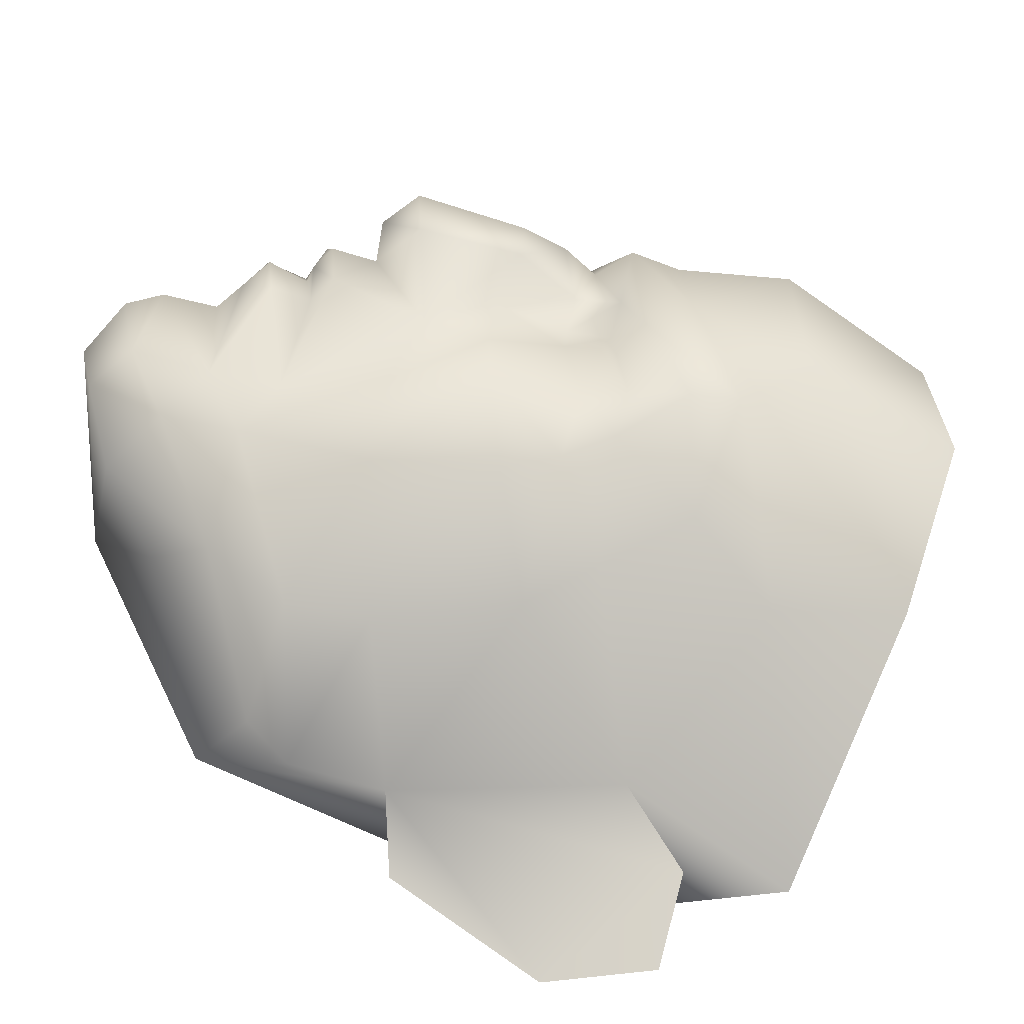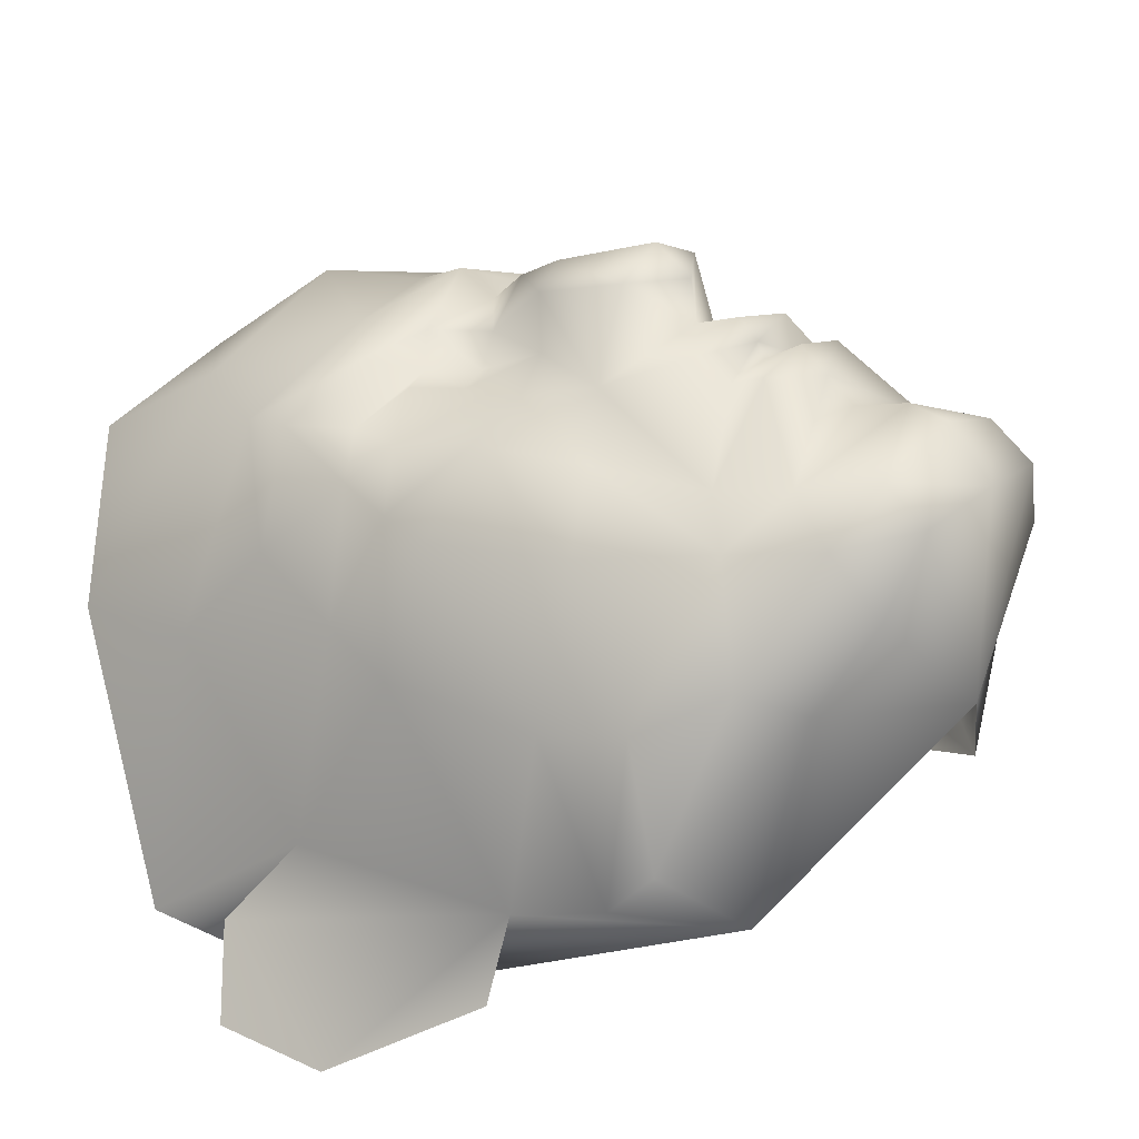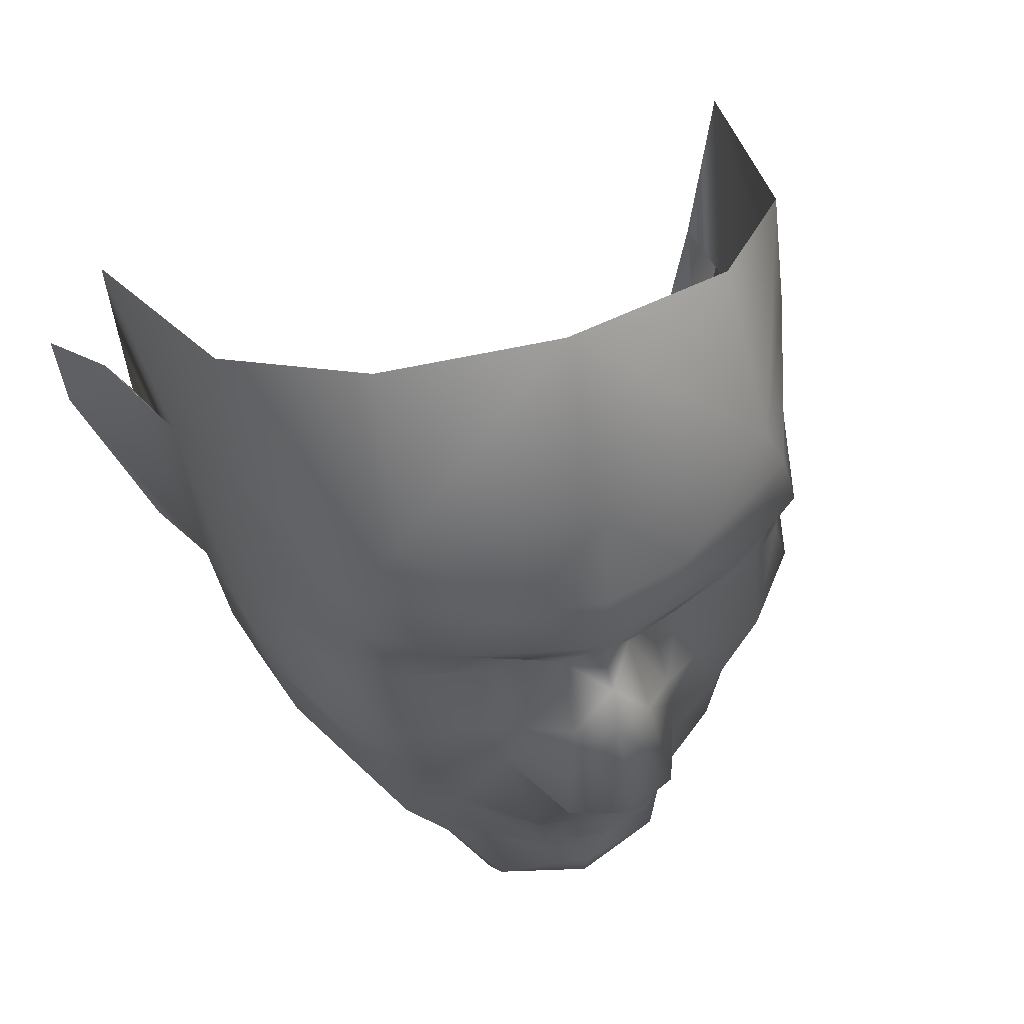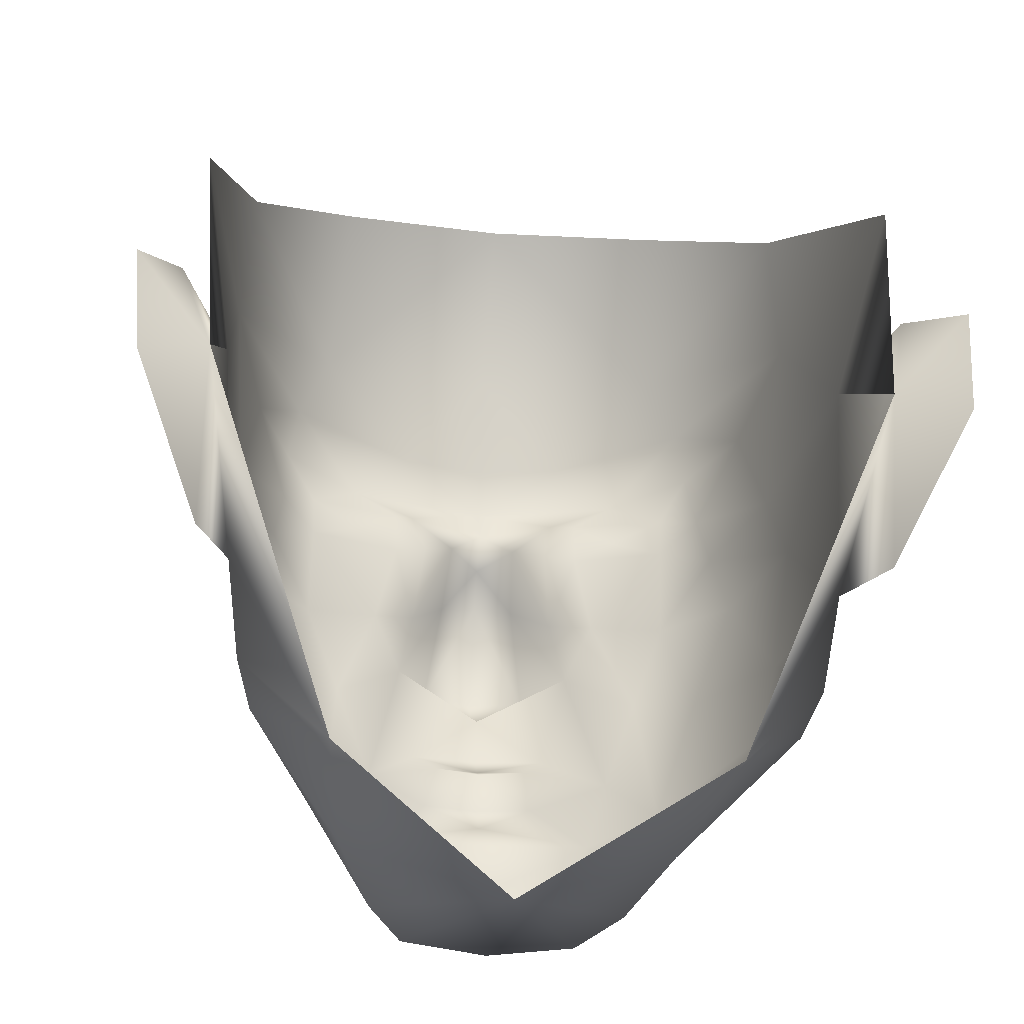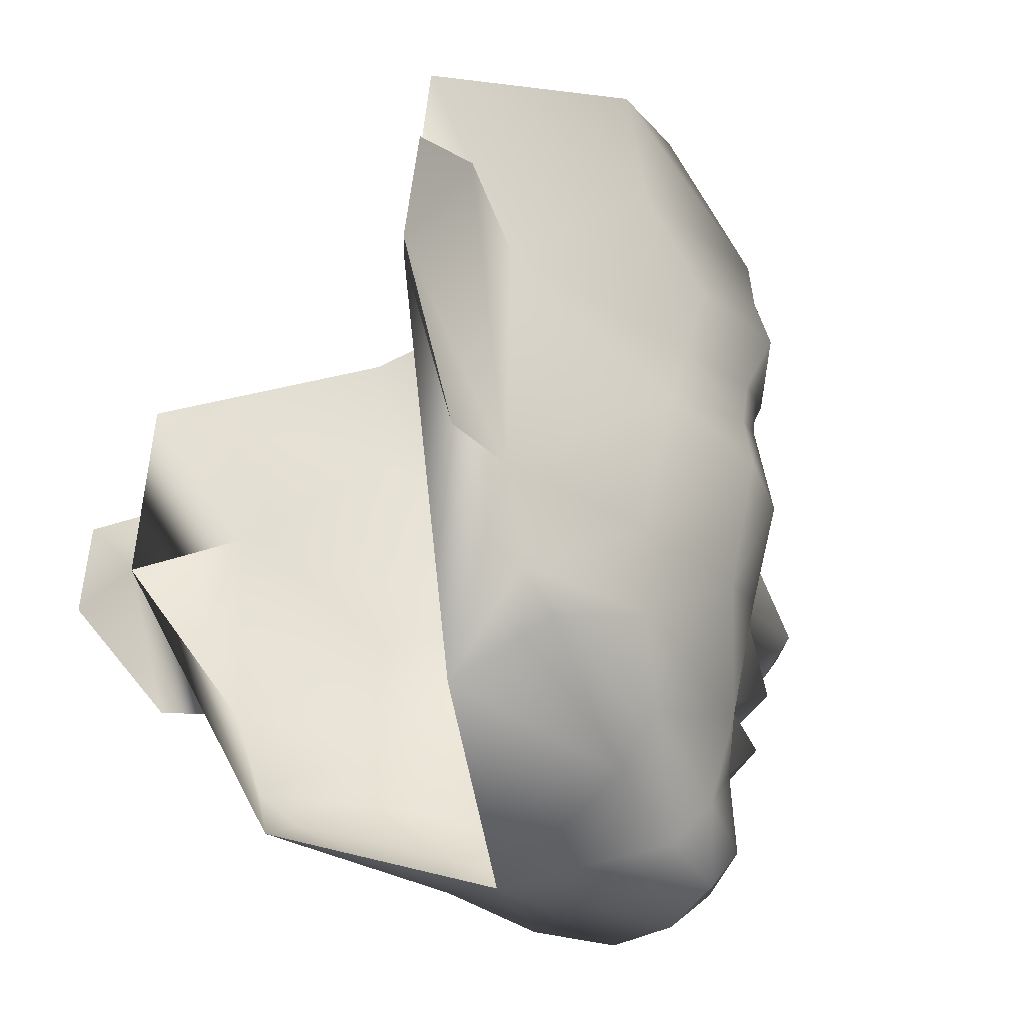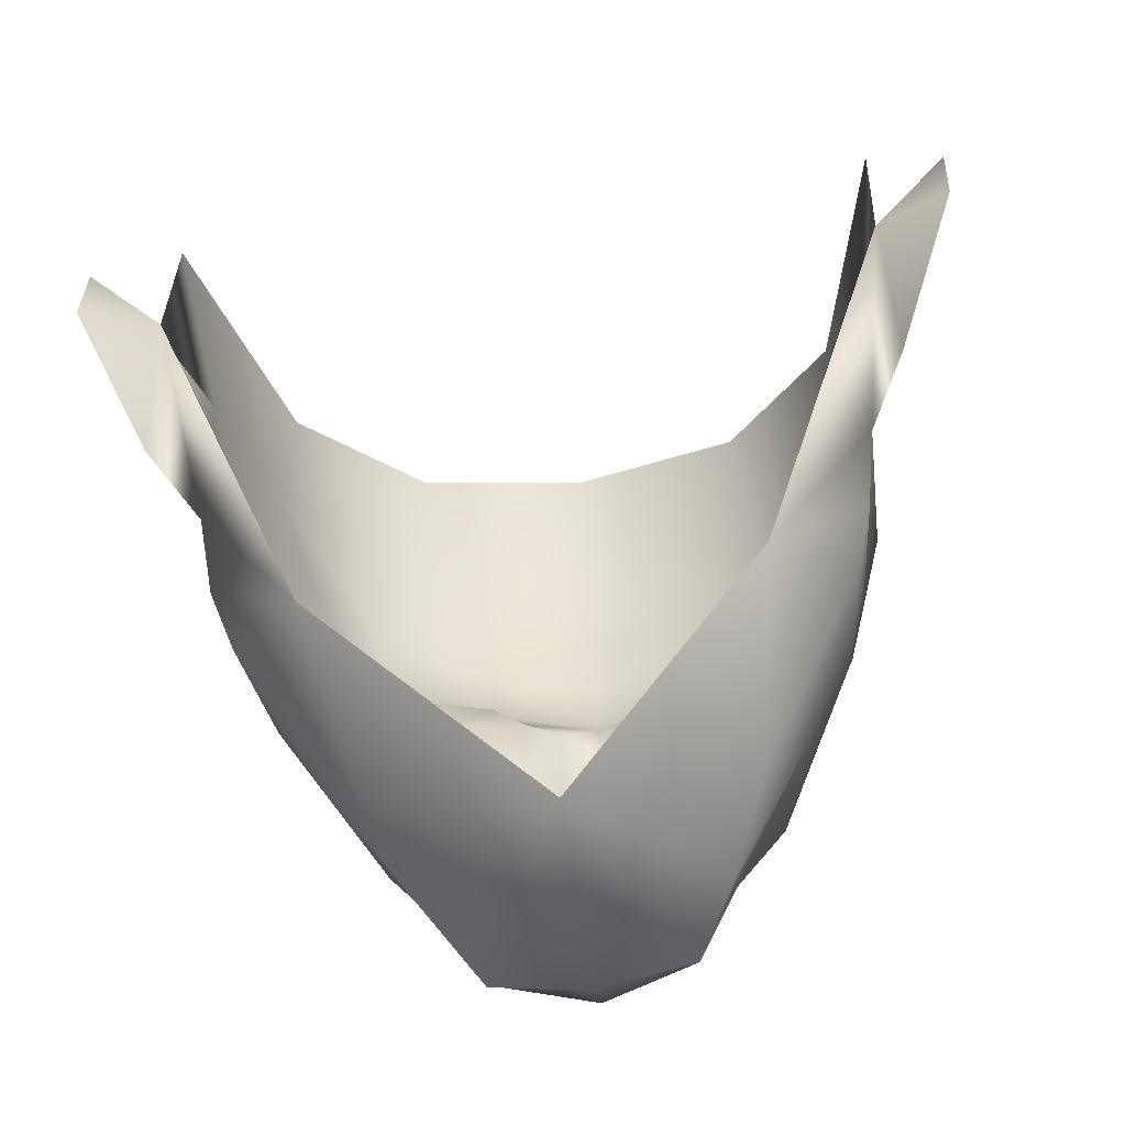
<metadata>
{"format":"obj","ext":"obj","renderer":"f3d","projection":"perspective","resolution":1024,"background":"white","views":[{"elev":17.4,"azim":83.5,"up":"+Z"},{"elev":23.3,"azim":-54.2,"up":"+Z"},{"elev":53.3,"azim":-20.9,"up":"+Y"},{"elev":-25.6,"azim":171.4,"up":"+Y"},{"elev":-30.6,"azim":-119.4,"up":"+Y"},{"elev":-61.0,"azim":-171.5,"up":"+Y"}]}
</metadata>
<code>
g mesh00
v 0 -5.097 5.788
v -3.709 -3.746 6.597
v -4.281 -2.995 2.299
v 2.806 -0.9842 9.957
v 3.575 1.183 10.22
v 2.024 2.091 11.08
v 3.89 -1.895 9.322
v 4.743 0.7452 8.865
v 4.281 -2.995 2.299
v 3.709 -3.746 6.597
v 5.859 -1.902 3.733
v 0 -0.2889 11.55
v 1.049 -0.2469 11.36
v 0 -0.1319 11.86
v 1.539 0.2242 11.93
v 0 -1.067 11.99
v 0 -1.656 11.51
v 1.293 -1.081 11.71
v 2.363 -2.437 10.19
v 7.165 4.38 -0.3182
v 6.496 0.8486 2.348
v 6.2 -1.122 2.915
v 0 -0.2889 11.55
v -1.049 -0.2469 11.36
v -1.293 -1.081 11.71
v 0 -3.373 11.33
v 0 -2.243 11.03
v -2.363 -2.437 10.19
v -2.806 -0.9842 9.957
v -3.89 -1.895 9.322
v -2.861 -4.628 8.342
v -7.165 4.38 -0.3182
v -6.496 0.8486 2.348
v 5.973 0.6293 5.88
v 5.561 -1.086 6.163
v 4.487 -2.584 7.02
v 2.843 -3.46 9.384
v 2.861 -4.628 8.342
v 1.995 -4.943 9.885
v 0 0.2881 12.25
v 0 1.226 11.95
v -1.539 0.2242 11.93
v -2.024 2.091 11.08
v -3.575 1.183 10.22
v -4.743 0.7452 8.865
v -5.561 -1.086 6.163
v -5.973 0.6293 5.88
v -6.2 -1.122 2.915
v -5.859 -1.902 3.733
v -4.487 -2.584 7.02
v -2.843 -3.46 9.384
v -1.968 -4.032 10.59
v 0 -4.198 11.15
v 1.968 -4.032 10.59
v 0 -5.133 10.12
v -1.995 -4.943 9.885
f 1 2 3
f 4 5 6
f 5 7 8
f 1 9 10
f 10 9 11
f 12 13 14
f 14 13 15
f 16 17 18
f 18 17 19
f 18 19 4
f 20 21 9
f 9 21 22
f 9 22 11
f 23 24 25
f 26 27 28
f 29 30 28
f 2 1 31
f 32 3 33
f 34 8 35
f 35 8 7
f 35 7 36
f 36 7 37
f 36 37 38
f 38 37 39
f 6 15 4
f 4 15 13
f 4 13 18
f 18 13 23
f 18 23 16
f 16 23 25
f 16 25 17
f 39 1 38
f 38 1 10
f 38 10 36
f 36 10 11
f 36 11 35
f 35 11 22
f 35 22 34
f 34 22 21
f 40 41 42
f 42 41 43
f 42 43 29
f 29 43 44
f 29 44 30
f 30 44 45
f 30 45 46
f 46 45 47
f 46 47 48
f 48 49 46
f 46 49 50
f 46 50 30
f 30 50 51
f 30 51 28
f 28 51 52
f 28 52 26
f 26 52 53
f 5 4 7
f 7 4 19
f 7 19 37
f 37 19 54
f 37 54 39
f 39 54 55
f 39 55 1
f 1 55 56
f 1 56 31
f 47 33 48
f 48 33 3
f 48 3 49
f 49 3 2
f 49 2 50
f 50 2 31
f 50 31 51
f 51 31 56
f 51 56 52
f 52 56 55
f 52 55 53
f 53 55 54
f 53 54 26
f 26 54 19
f 26 19 27
f 27 19 17
f 27 17 28
f 28 17 25
f 28 25 29
f 29 25 24
f 29 24 42
f 42 24 14
f 42 14 40
f 40 14 15
f 40 15 41
f 41 15 6
v 5.973 0.6293 5.88
v 5.709 3.298 8.883
v 4.743 0.7452 8.865
v -7.819 6.798 0.8294
v -7.165 4.38 -0.3182
v -8.759 6.159 -0.8441
v -4.986 7.252 10.1
v -5.794 7.263 7.742
v -5.072 5.729 9.303
v 0 6.852 12.01
v 0 6.03 11.53
v 1.761 6.322 11.31
v 3.196 6.783 11.02
v 2.238 6.038 10.64
v 7.233 0.8593 0.7515
v 8.604 3.765 -1.066
v 6.496 0.8486 2.348
v 6.757 5.775 2.348
v 7.819 6.798 0.8294
v 8.758 6.159 -0.8441
v 0 2.179 13.37
v 0 1.376 12.8
v 1.221 2.105 12.87
v 6.757 5.775 2.348
v 7.819 6.798 0.8294
v 7.165 4.38 -0.3182
v 8.758 6.159 -0.8441
v 7.392 9.099 0.06568
v 6.757 5.775 2.348
v 7.165 4.38 -0.3182
v 8.604 3.765 -1.066
v 7.233 0.8593 0.7515
v 6.496 0.8486 2.348
v 4.044 9.975 10.27
v 3.718 13.22 8.401
v 0 13.5 9.104
v 3.183 5.658 10.66
v 4.31 6.072 10.08
v 6.517 3.669 6.296
v 6.496 0.8486 2.348
v -6.194 11.65 5.616
v -6.467 8.775 5.897
v -4.044 9.975 10.27
v -6.496 0.8486 2.348
v -8.604 3.765 -1.066
v -7.233 0.8593 0.7515
v -8.759 6.159 -0.8441
v -7.819 6.798 0.8294
v -6.757 5.775 2.348
v -3.196 6.783 11.02
v -4.31 6.072 10.08
v -4.29 5.154 9.981
v -6.757 5.775 2.348
v 0 -0.1319 11.86
v -1.049 -0.2469 11.36
v 0 -0.2889 11.55
v -7.165 4.38 -0.3182
v -6.757 5.775 2.348
v -7.392 9.099 0.06568
v -2.223 5.045 10.49
v -1.698 3.622 11.35
v -1.489 5.21 10.63
v -0.7583 5.483 11.17
v -6.496 0.8486 2.348
v -7.233 0.8593 0.7515
v -8.604 3.765 -1.066
v 2.024 2.091 11.08
v 3.575 1.183 10.22
v 2.67 3.405 10.79
v 4.326 3.266 10.39
v 4.29 5.154 9.981
v 5.307 4.591 8.981
v 5.072 5.729 9.303
v 6.221 5.231 6.917
v 5.794 7.263 7.742
v 6.467 8.775 5.897
v -6.221 5.231 6.917
v -6.517 3.669 6.296
v -5.307 4.591 8.981
v -5.709 3.298 8.883
v -4.326 3.266 10.39
v 2.223 5.045 10.49
v 1.489 5.21 10.63
v 1.698 3.622 11.35
v 0.7583 5.483 11.17
v 0.8748 4.27 12.22
v 0 5.351 12.14
v 0 4.474 12.6
v -0.8748 4.27 12.22
v -1.221 2.105 12.87
v -2.024 2.091 11.08
v 0 1.226 11.95
v 6.194 11.65 5.616
v 4.986 7.252 10.1
v 4.743 8.367 9.888
v 1.933 7.882 11.22
v 0 10.36 11.33
v -3.718 13.22 8.401
v -4.743 8.367 9.888
v -1.933 7.882 11.22
v 0 7.89 11.6
v -3.183 5.658 10.66
v -2.238 6.038 10.64
v -1.761 6.322 11.31
v -2.67 3.405 10.79
v -6.496 0.8486 2.348
v -5.973 0.6293 5.88
v -4.743 0.7452 8.865
v -3.575 1.183 10.22
f 57 58 59
f 60 61 62
f 63 64 65
f 66 67 68
f 69 68 70
f 71 72 73
f 74 73 75
f 75 73 72
f 75 72 76
f 77 78 79
f 80 81 82
f 82 81 83
f 84 85 86
f 83 87 82
f 82 87 88
f 82 88 89
f 90 91 92
f 93 94 70
f 70 94 69
f 58 57 95
f 95 57 96
f 95 96 85
f 97 98 99
f 100 101 102
f 103 101 104
f 104 101 100
f 104 100 105
f 106 63 107
f 107 63 65
f 107 65 108
f 61 60 109
f 110 111 112
f 113 114 115
f 116 117 118
f 118 117 119
f 120 121 61
f 61 121 122
f 61 122 62
f 123 124 125
f 125 124 126
f 125 126 127
f 127 126 128
f 127 128 129
f 129 128 130
f 129 130 131
f 131 130 132
f 97 115 98
f 98 115 114
f 98 114 133
f 133 114 134
f 133 134 135
f 135 134 136
f 135 136 137
f 138 139 140
f 140 139 141
f 140 141 142
f 142 141 143
f 142 143 144
f 144 143 145
f 144 145 146
f 146 145 147
f 146 147 148
f 124 59 126
f 126 59 58
f 126 58 128
f 128 58 95
f 128 95 130
f 130 95 85
f 130 85 132
f 132 85 84
f 132 84 149
f 94 150 69
f 69 150 151
f 69 151 152
f 152 151 90
f 152 90 153
f 153 90 92
f 153 92 99
f 99 92 154
f 99 154 97
f 64 63 155
f 155 63 106
f 155 106 156
f 156 106 66
f 156 66 157
f 158 116 159
f 159 116 118
f 159 118 160
f 160 118 119
f 160 119 67
f 127 138 125
f 125 138 140
f 125 140 123
f 123 140 142
f 123 142 79
f 79 142 144
f 79 144 77
f 77 144 146
f 77 146 78
f 78 146 148
f 78 148 79
f 79 148 123
f 67 66 160
f 160 66 106
f 160 106 159
f 159 106 107
f 159 107 158
f 158 107 108
f 158 108 116
f 116 108 161
f 116 161 117
f 68 69 66
f 66 69 152
f 66 152 157
f 157 152 153
f 157 153 156
f 156 153 99
f 156 99 155
f 155 99 98
f 155 98 64
f 64 98 133
f 64 133 65
f 65 133 135
f 65 135 108
f 108 135 137
f 108 137 161
f 114 162 134
f 134 162 163
f 134 163 136
f 136 163 164
f 136 164 137
f 137 164 165
f 137 165 161
f 161 165 147
f 161 147 117
f 117 147 145
f 117 145 119
f 119 145 143
f 119 143 67
f 67 143 141
f 67 141 68
f 68 141 139
f 68 139 70
f 70 139 138
f 70 138 93
f 93 138 127
f 93 127 94
f 94 127 129
f 94 129 150
f 150 129 131
f 150 131 151
f 151 131 132
f 151 132 90
f 90 132 149
f 90 149 91

</code>
